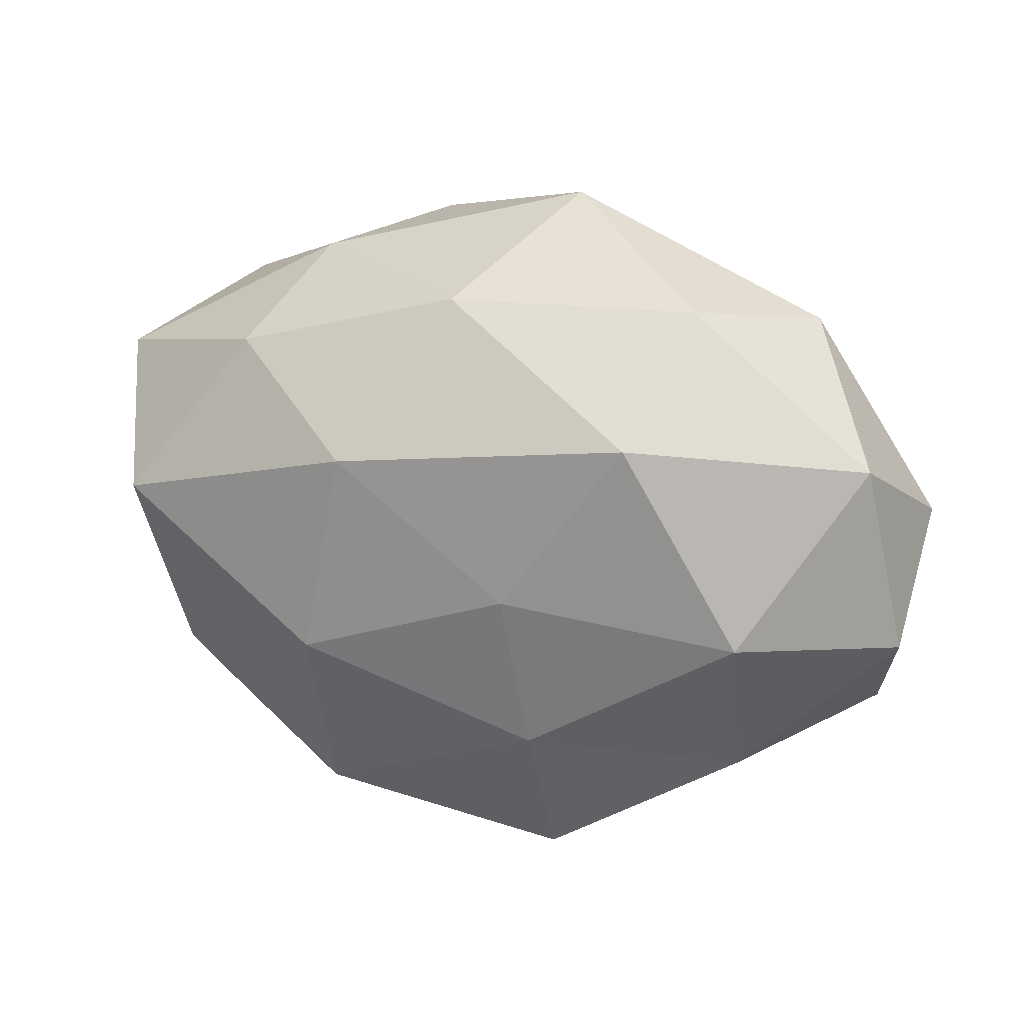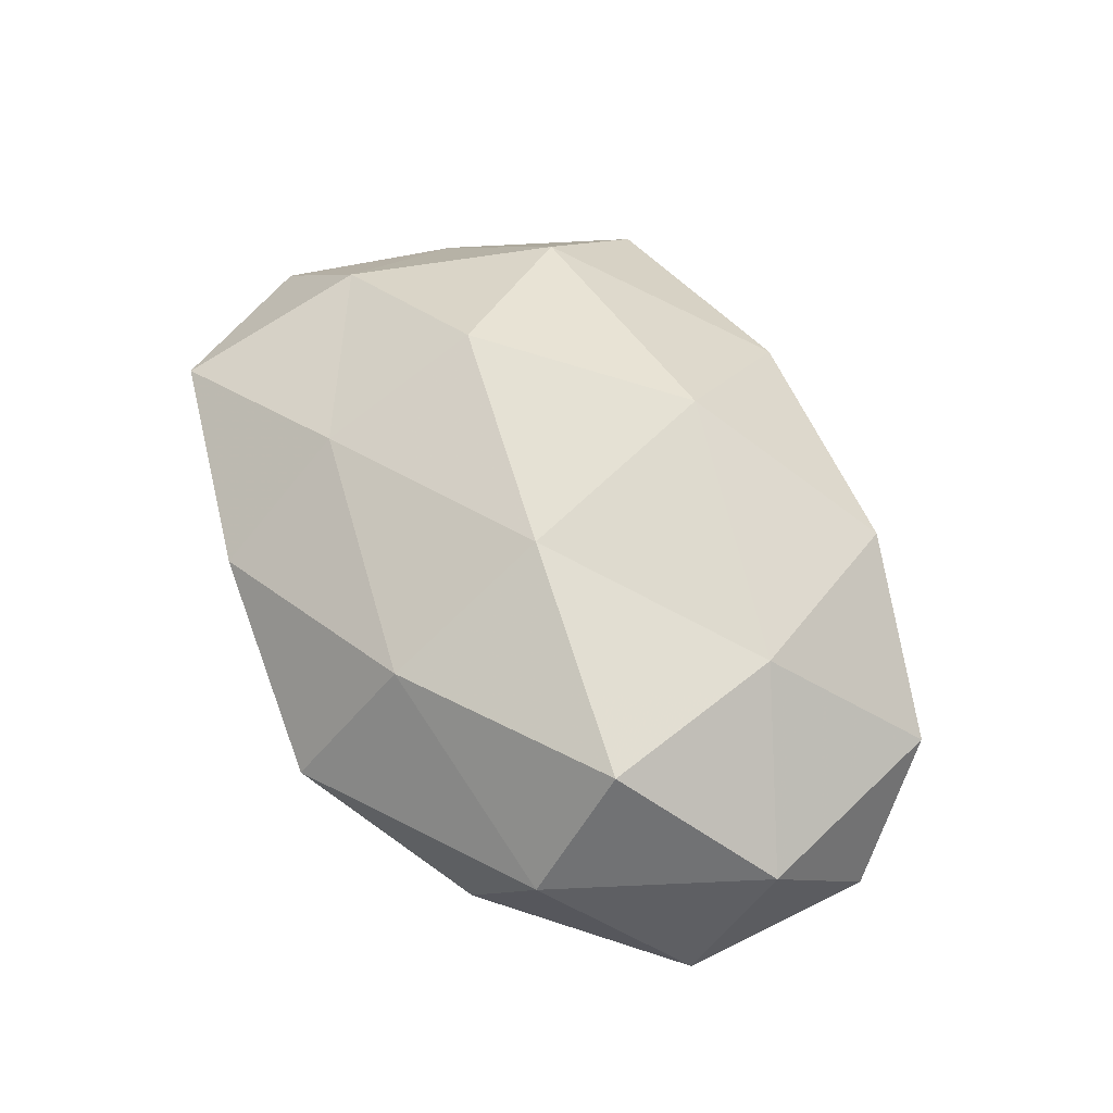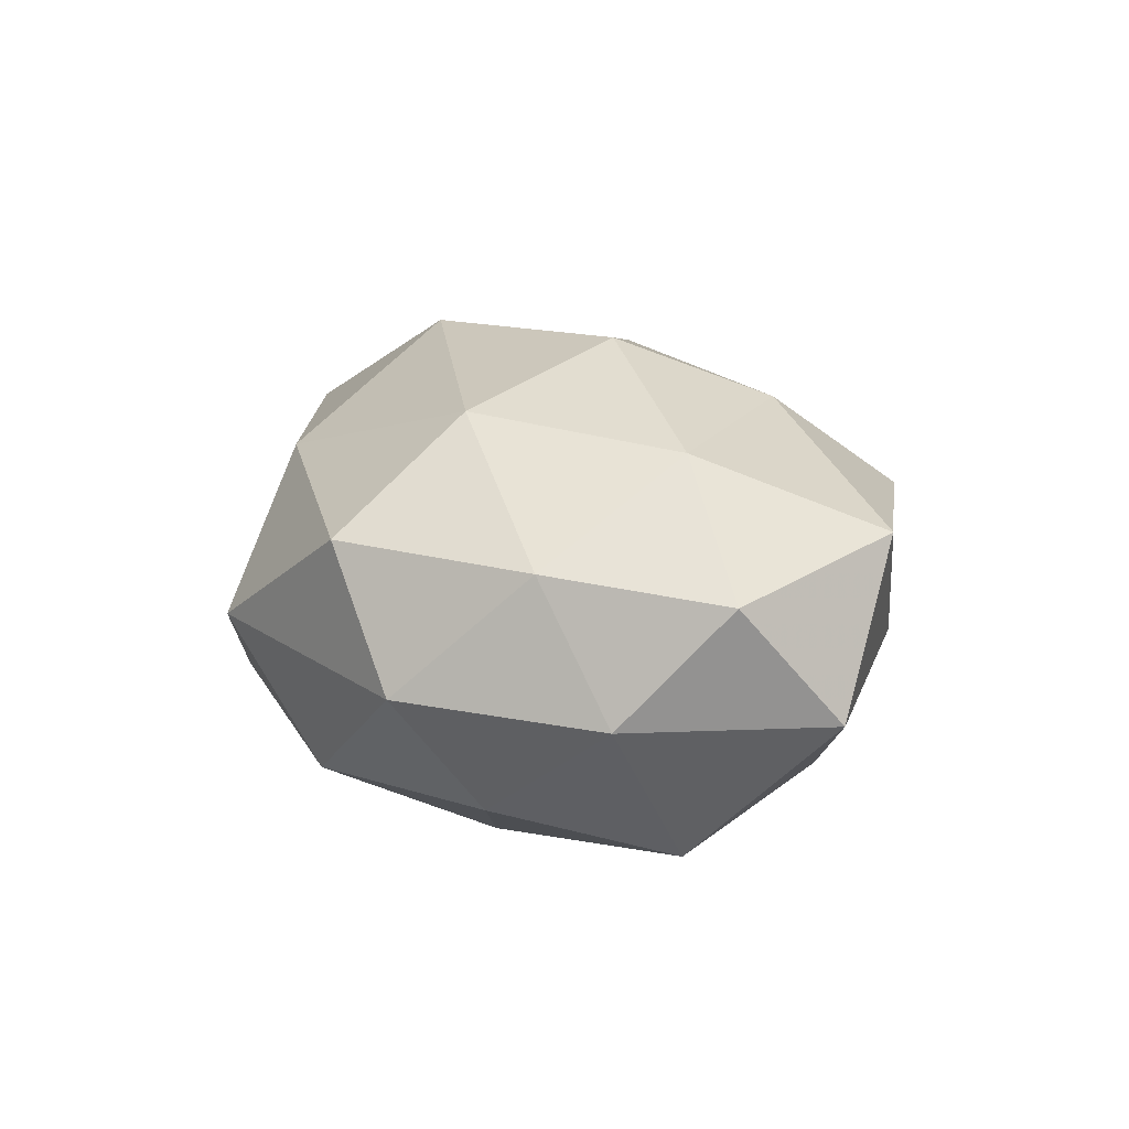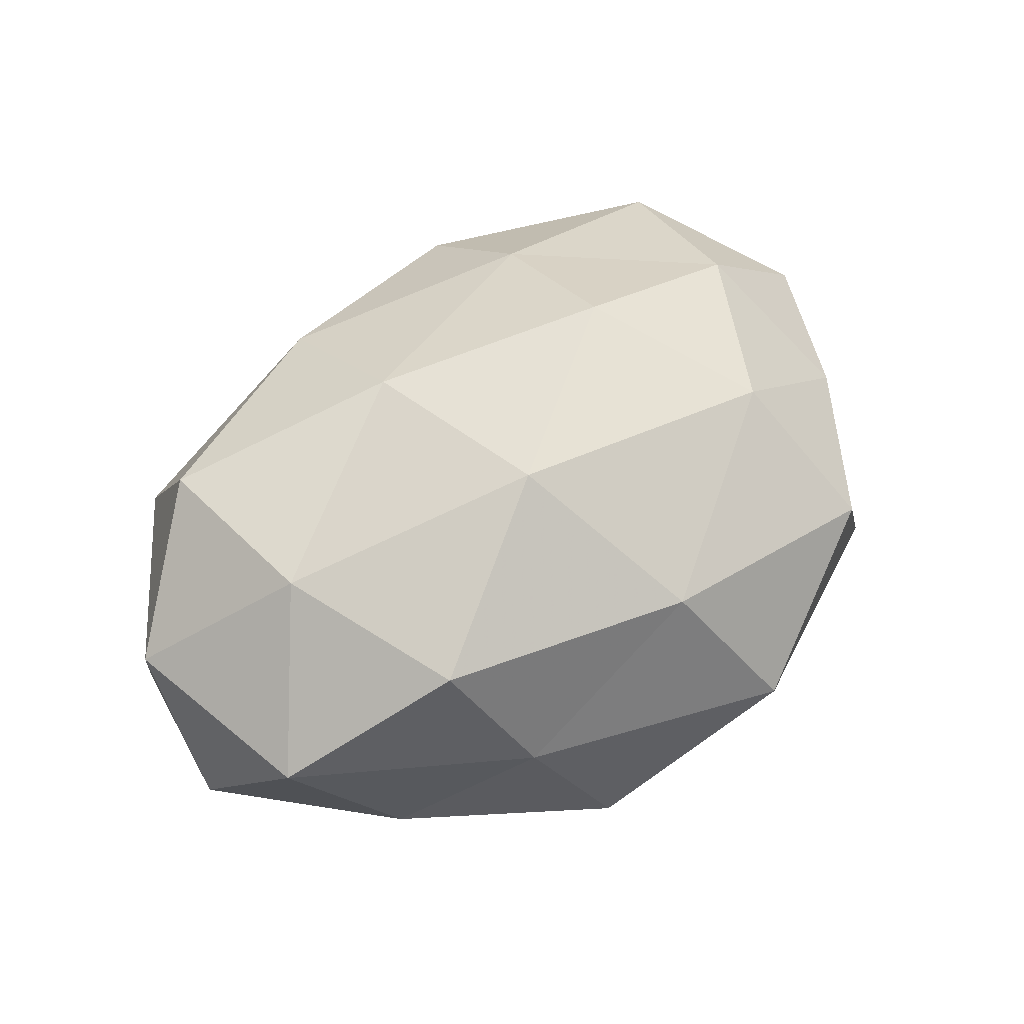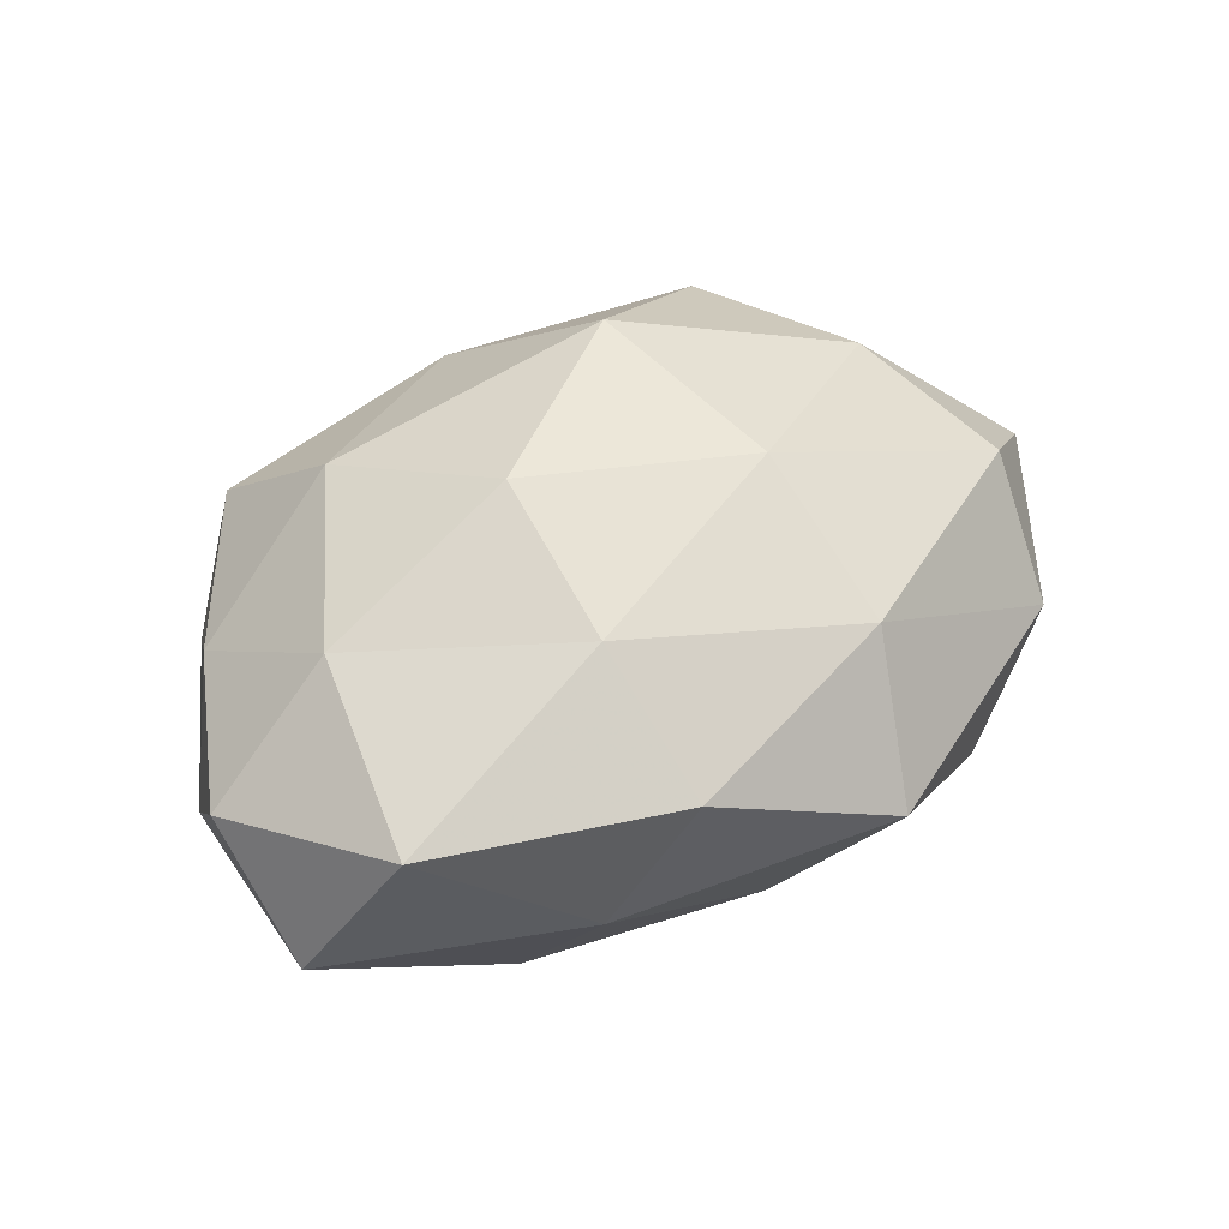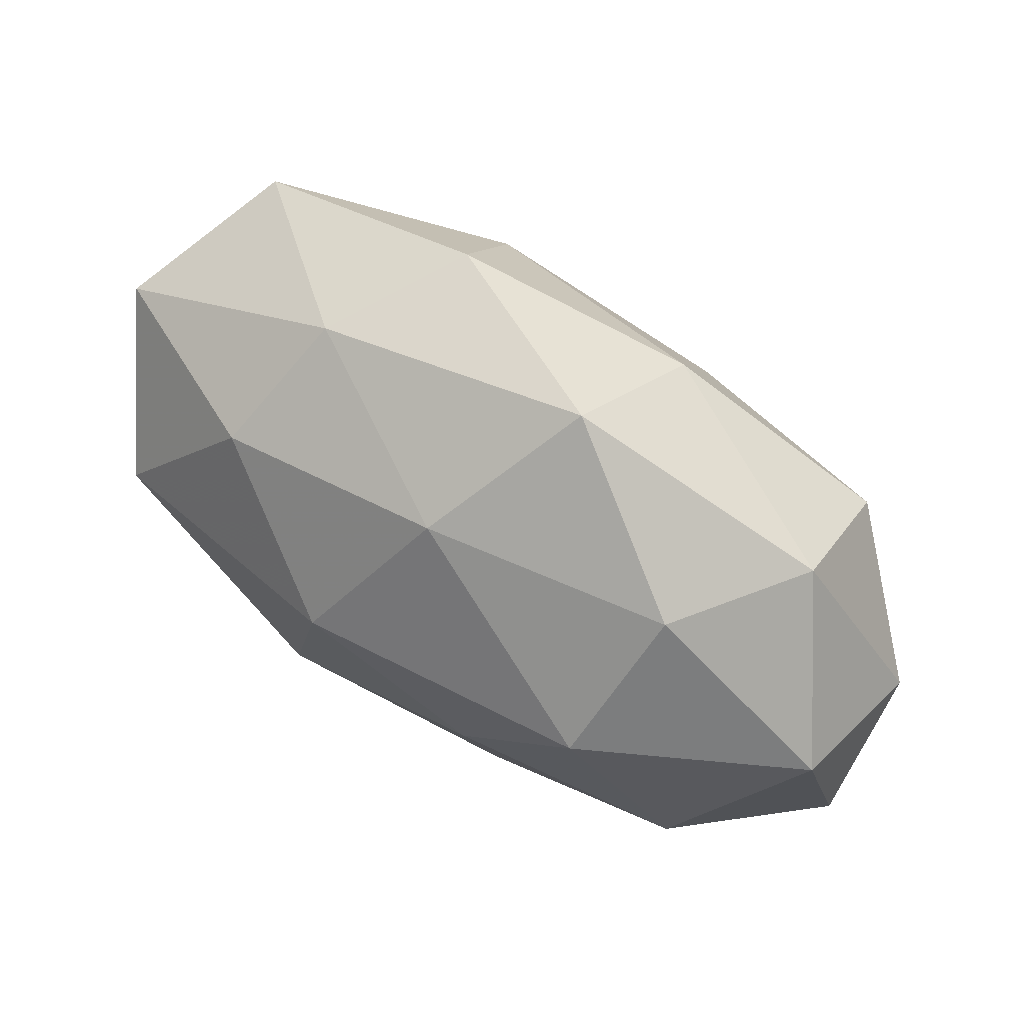
<metadata>
{"format":"obj","ext":"obj","renderer":"f3d","projection":"perspective","resolution":1024,"background":"white","views":[{"elev":16.0,"azim":-155.5,"up":"+Y"},{"elev":55.2,"azim":-122.9,"up":"+Z"},{"elev":11.9,"azim":78.8,"up":"+Z"},{"elev":54.3,"azim":-35.9,"up":"+Z"},{"elev":44.4,"azim":146.9,"up":"+Z"},{"elev":67.9,"azim":-146.4,"up":"+Y"}]}
</metadata>
<code>
v 0.03653 -0.01002 0.007712
v 0.01296 -0.02641 -0.01537
v -0.01033 0.008633 0.0221
v 0.04144 -0.004337 -0.005283
v 0.0348 0.02243 0.009794
v -0.01112 0.02468 0.01421
v 0.03419 0.003742 -0.01918
v 0.02141 -0.01353 0.01966
v 0.01899 0.02776 -0.002948
v -0.00653 -0.0117 0.02499
v -0.03021 -0.004011 0.01718
v 0.001552 -0.02718 0.01403
v -0.04444 -0.006681 -0.006444
v -0.01079 -0.01747 -0.01868
v 0.04197 0.01606 -0.005647
v 0.03151 0.004464 0.01688
v 0.01125 0.03058 0.009997
v 0.03034 -0.01346 -0.01499
v 0.0321 -0.02232 -0.003855
v 0.02267 0.01943 -0.01474
v -0.02383 0.02498 -0.009502
v -0.01007 -0.03156 -0.01062
v 0.01262 0.01767 0.01902
v 0.007374 0.01037 -0.02385
v -0.01723 -0.02767 0.002383
v -0.00933 -0.002331 -0.02222
v -0.03953 -0.0162 0.005001
v -0.0323 0.01432 0.01611
v 0.01211 0.002041 0.02495
v 0.009238 -0.0347 -0.0008196
v -0.007975 0.0343 0.0003242
v 0.02583 -0.02628 0.009263
v -0.04167 0.01117 -0.009641
v -0.02329 -0.02175 0.01551
v -0.03174 -0.005291 -0.01823
v 0.04405 0.005851 0.005712
v -0.04413 0.004144 0.005279
v 0.01181 -0.009358 -0.02294
v -0.0214 0.01377 -0.0214
v -0.03231 0.0228 0.003531
v -0.02932 -0.02024 -0.009066
v -0.0001921 0.02517 -0.01378
f 11 10 3
f 10 12 8
f 7 15 4
f 15 9 5
f 1 16 8
f 5 9 17
f 18 7 4
f 4 1 19
f 18 19 2
f 18 4 19
f 7 20 15
f 15 20 9
f 2 22 14
f 3 23 6
f 23 16 5
f 17 23 5
f 6 23 17
f 7 24 20
f 28 3 6
f 28 11 3
f 3 10 29
f 29 10 8
f 8 16 29
f 3 29 23
f 23 29 16
f 19 30 2
f 2 30 22
f 30 12 25
f 22 30 25
f 6 17 31
f 31 17 9
f 32 1 8
f 8 12 32
f 19 1 32
f 30 32 12
f 19 32 30
f 11 34 10
f 10 34 12
f 25 12 34
f 11 27 34
f 34 27 25
f 26 14 35
f 13 33 35
f 4 36 1
f 4 15 36
f 36 15 5
f 1 36 16
f 5 16 36
f 37 27 11
f 37 13 27
f 28 37 11
f 37 33 13
f 2 14 38
f 18 2 38
f 18 38 7
f 38 24 7
f 38 14 26
f 38 26 24
f 24 26 39
f 33 21 39
f 35 39 26
f 33 39 35
f 28 6 40
f 6 31 40
f 40 31 21
f 40 21 33
f 28 40 37
f 40 33 37
f 14 22 41
f 25 41 22
f 27 13 41
f 27 41 25
f 35 41 13
f 14 41 35
f 42 9 20
f 20 24 42
f 31 9 42
f 21 31 42
f 42 39 21
f 24 39 42

</code>
